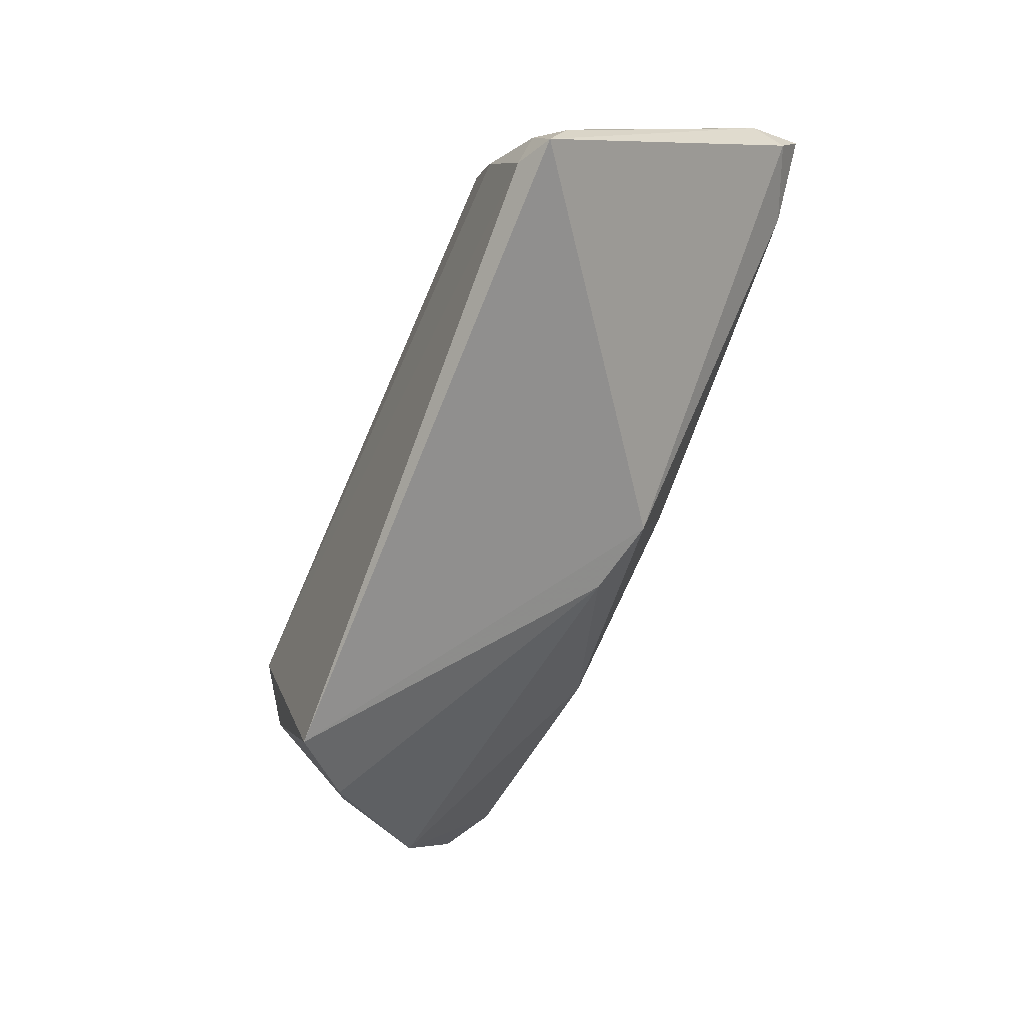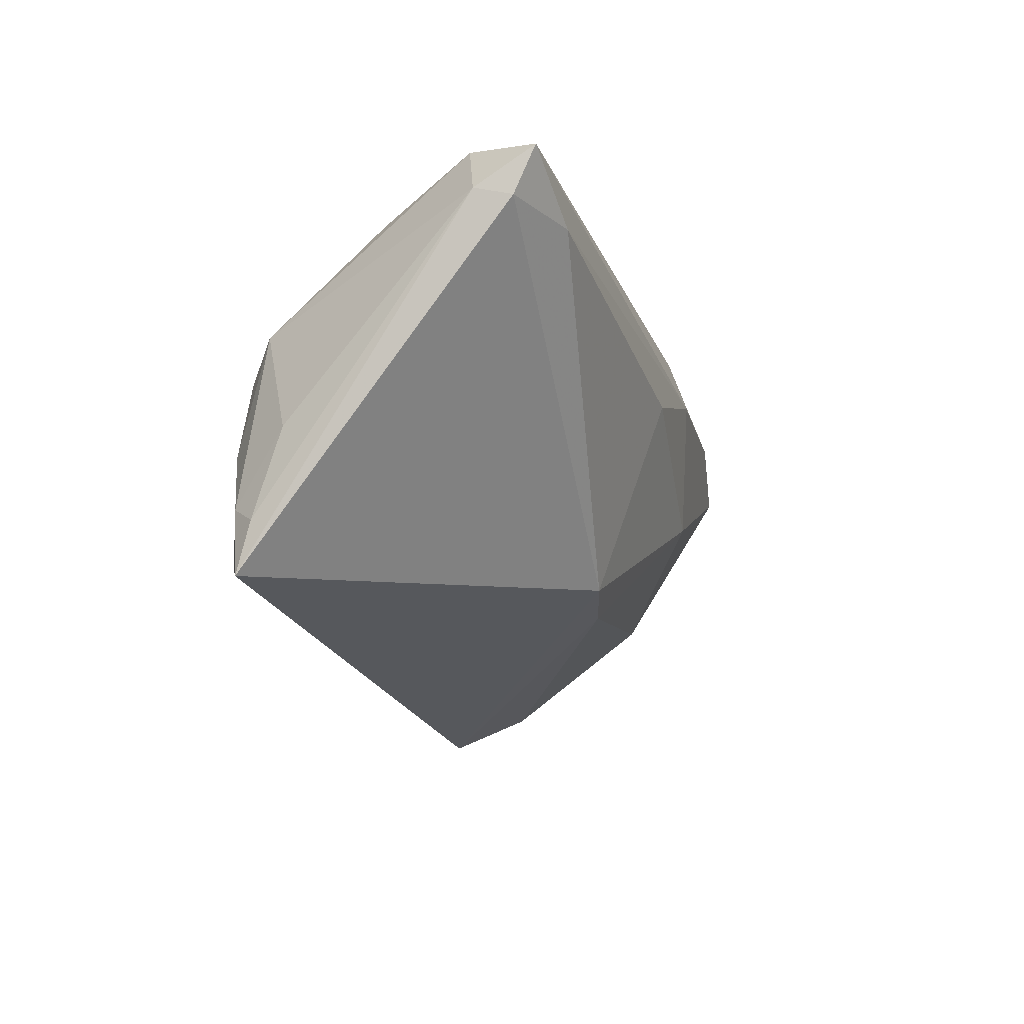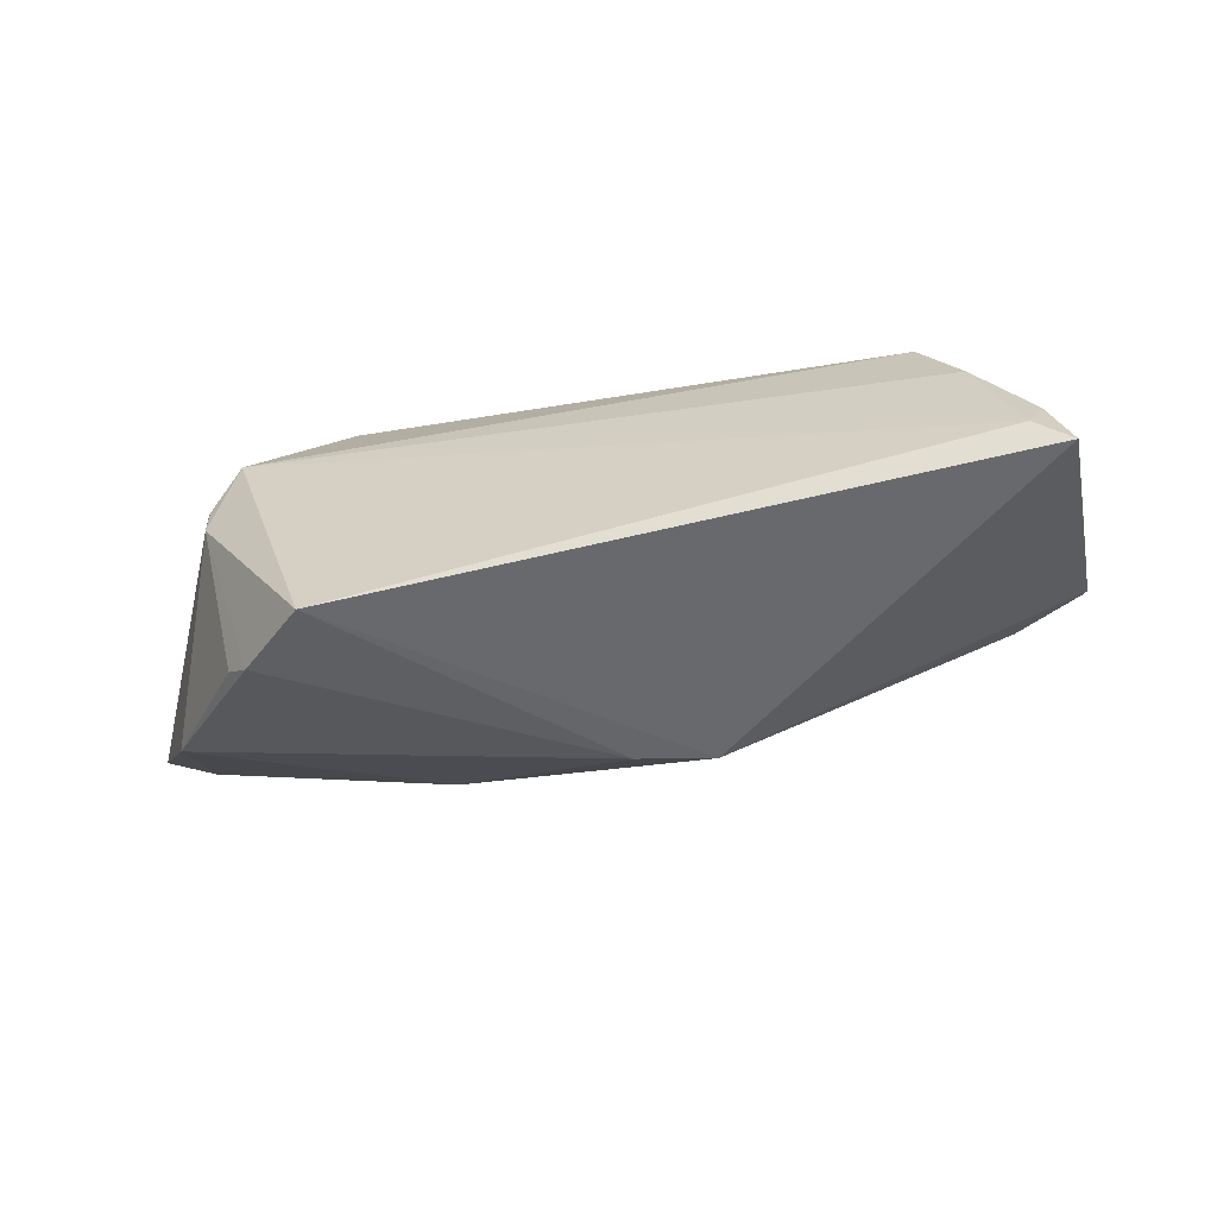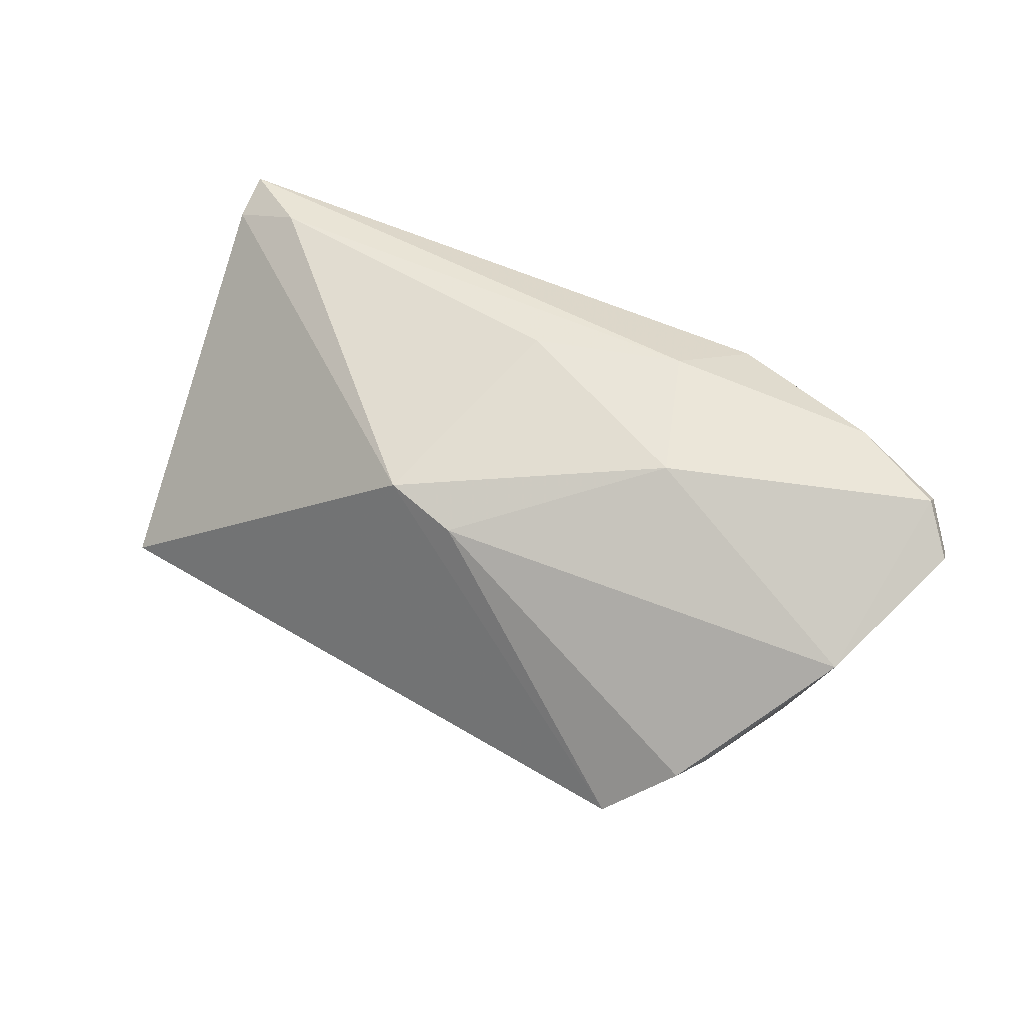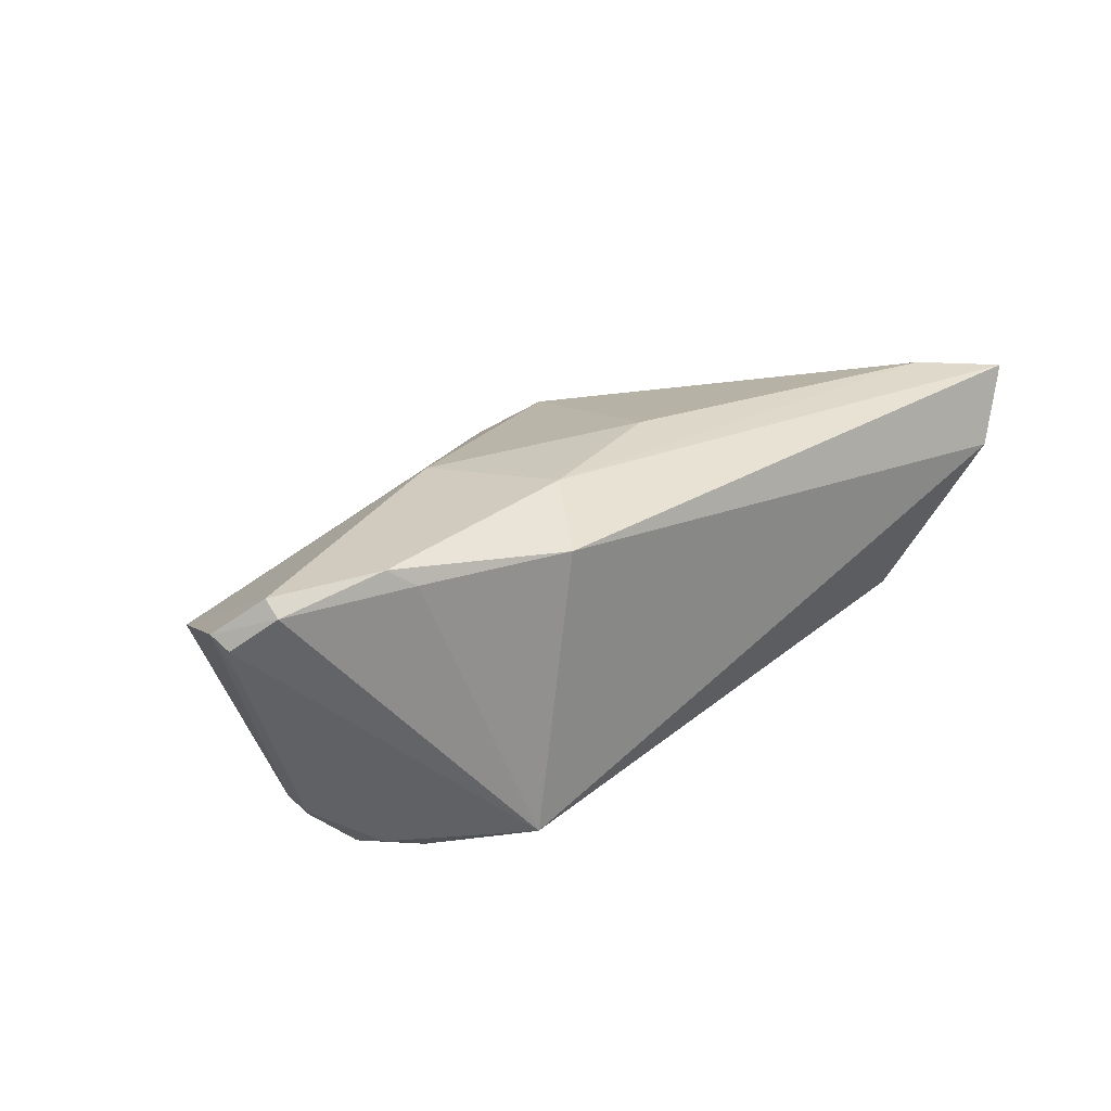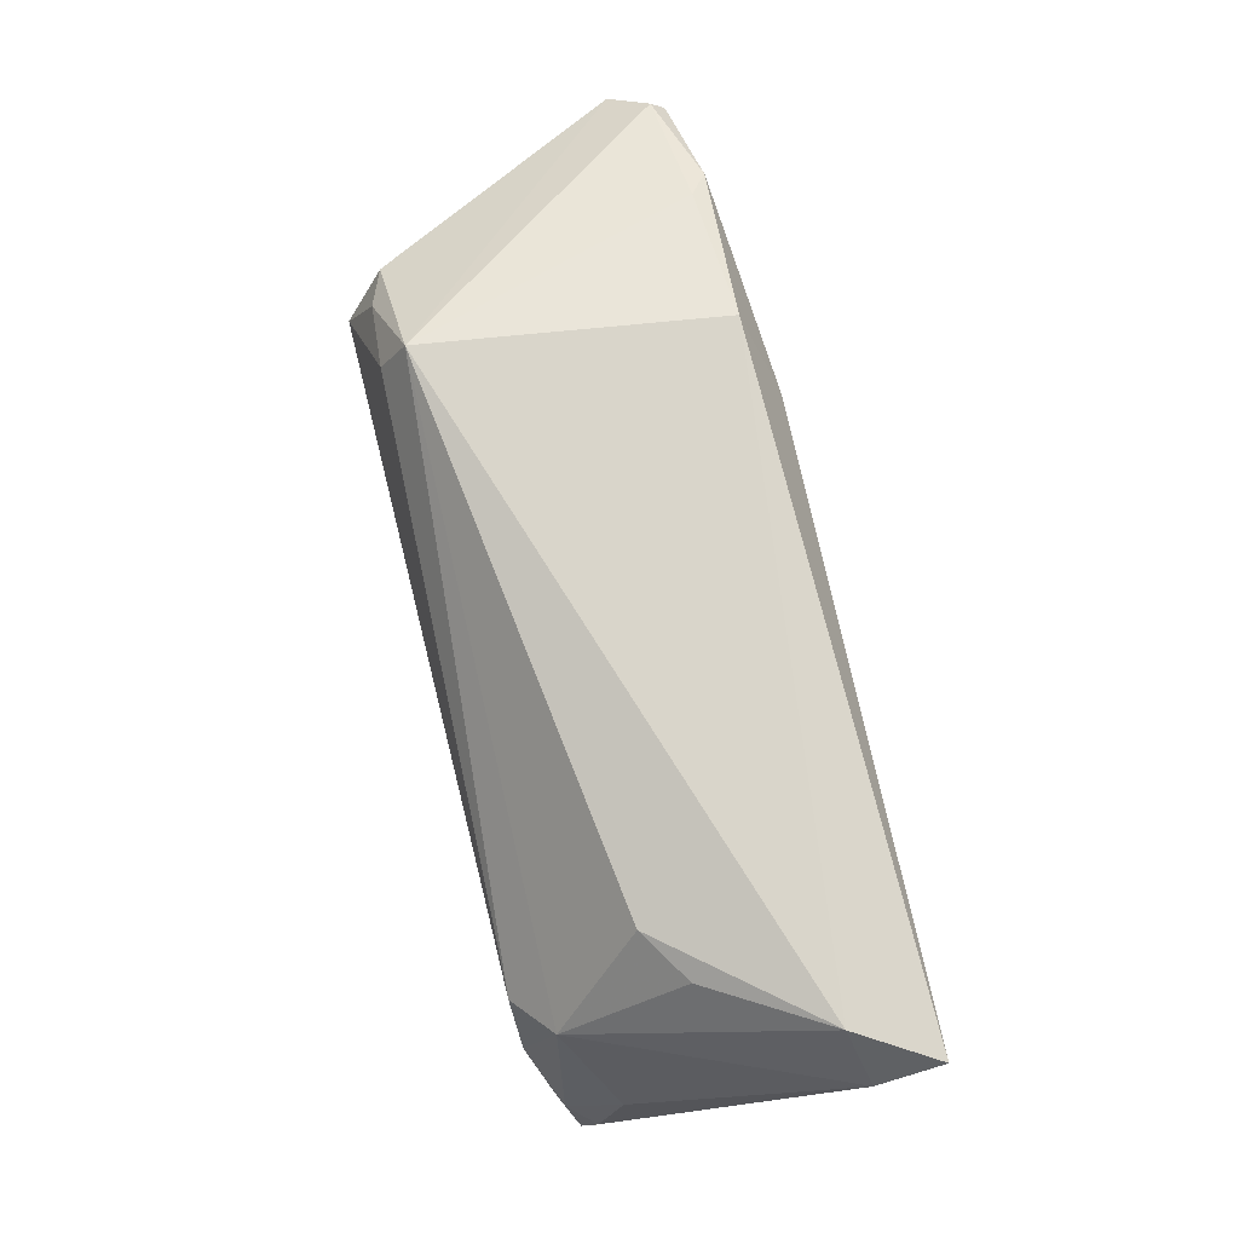
<metadata>
{"format":"obj","ext":"obj","renderer":"f3d","projection":"perspective","resolution":1024,"background":"white","views":[{"elev":-68.3,"azim":-113.2,"up":"+Y"},{"elev":-16.2,"azim":-74.7,"up":"+Y"},{"elev":-68.6,"azim":-169.5,"up":"+Y"},{"elev":49.4,"azim":29.8,"up":"+Z"},{"elev":27.1,"azim":138.4,"up":"+Z"},{"elev":74.4,"azim":-104.0,"up":"+Y"}]}
</metadata>
<code>
v -0.05108 0.0266 0.009112
v 0.02876 -0.0266 -0.01583
v 0.04975 -0.006377 0.005738
v -0.009592 -0.014 0.01392
v 0.05377 0.01058 0.007569
v -0.0508 -0.003473 -0.01222
v -0.04886 -0.0121 -0.01829
v 0.04288 0.004985 -0.01681
v -0.05153 -0.01538 -0.0136
v 0.03531 0.01728 -0.01836
v 0.05209 0.01404 0.01814
v -0.04296 0.02276 -0.003549
v 0.04228 0.0003077 -0.01714
v 0.02135 0.001689 0.01919
v 0.03996 0.01581 -0.01662
v 0.03652 -0.02166 -0.008484
v 0.01511 0.0176 0.0213
v 0.0407 0.01944 0.01955
v -0.0005596 -0.01541 0.01166
v 0.02614 0.0266 -0.01596
v -0.04662 0.01803 0.01917
v -0.04248 -0.003856 -0.02114
v 0.05638 0.009807 0.01374
v -0.05592 0.01855 0.01545
v 0.03794 0.02117 0.01742
v -0.05638 0.01965 0.01106
v 0.02116 0.0266 0.01788
v -0.04332 0.01018 -0.01732
v 0.03826 0.008116 -0.0213
v -0.04656 -0.01818 -0.0192
v 0.05198 0.01599 0.01644
v 0.0391 -0.01834 -0.007276
v -0.03679 0.02313 -0.007412
v 0.02667 0.02114 -0.01893
v 0.04207 0.003837 -0.018
v -0.03831 0.006465 -0.0213
v -0.05087 -0.02014 -0.01711
v 0.05572 0.01216 0.01241
v -0.002975 0.01176 0.02121
v -0.05623 0.02401 0.01805
v -0.05151 -0.01414 -0.01525
f 2 4 37
f 37 4 24
f 26 24 40
f 20 28 33
f 36 28 20
f 31 38 20
f 40 24 21
f 21 24 4
f 3 14 19
f 19 14 4
f 19 16 3
f 4 2 19
f 2 16 19
f 6 26 28
f 37 24 9
f 9 26 37
f 24 26 9
f 1 26 40
f 28 26 1
f 40 27 1
f 20 33 1
f 1 27 20
f 30 2 37
f 7 6 28
f 7 30 37
f 2 30 29
f 25 27 18
f 18 31 25
f 20 27 25
f 25 31 20
f 38 31 23
f 23 5 38
f 4 14 39
f 39 21 4
f 12 33 28
f 28 1 12
f 12 1 33
f 28 36 22
f 22 7 28
f 30 7 22
f 36 29 22
f 22 29 30
f 41 7 37
f 6 7 41
f 37 26 41
f 26 6 41
f 34 36 20
f 34 29 36
f 20 38 15
f 38 5 15
f 13 16 2
f 2 29 13
f 13 23 3
f 11 23 31
f 11 31 18
f 11 14 3
f 3 23 11
f 17 39 14
f 17 11 18
f 14 11 17
f 18 27 17
f 17 27 40
f 40 21 17
f 21 39 17
f 10 34 20
f 20 15 10
f 29 34 10
f 10 15 29
f 3 16 32
f 32 13 3
f 16 13 32
f 29 15 8
f 8 15 5
f 5 23 8
f 23 13 8
f 35 13 29
f 29 8 35
f 35 8 13

</code>
